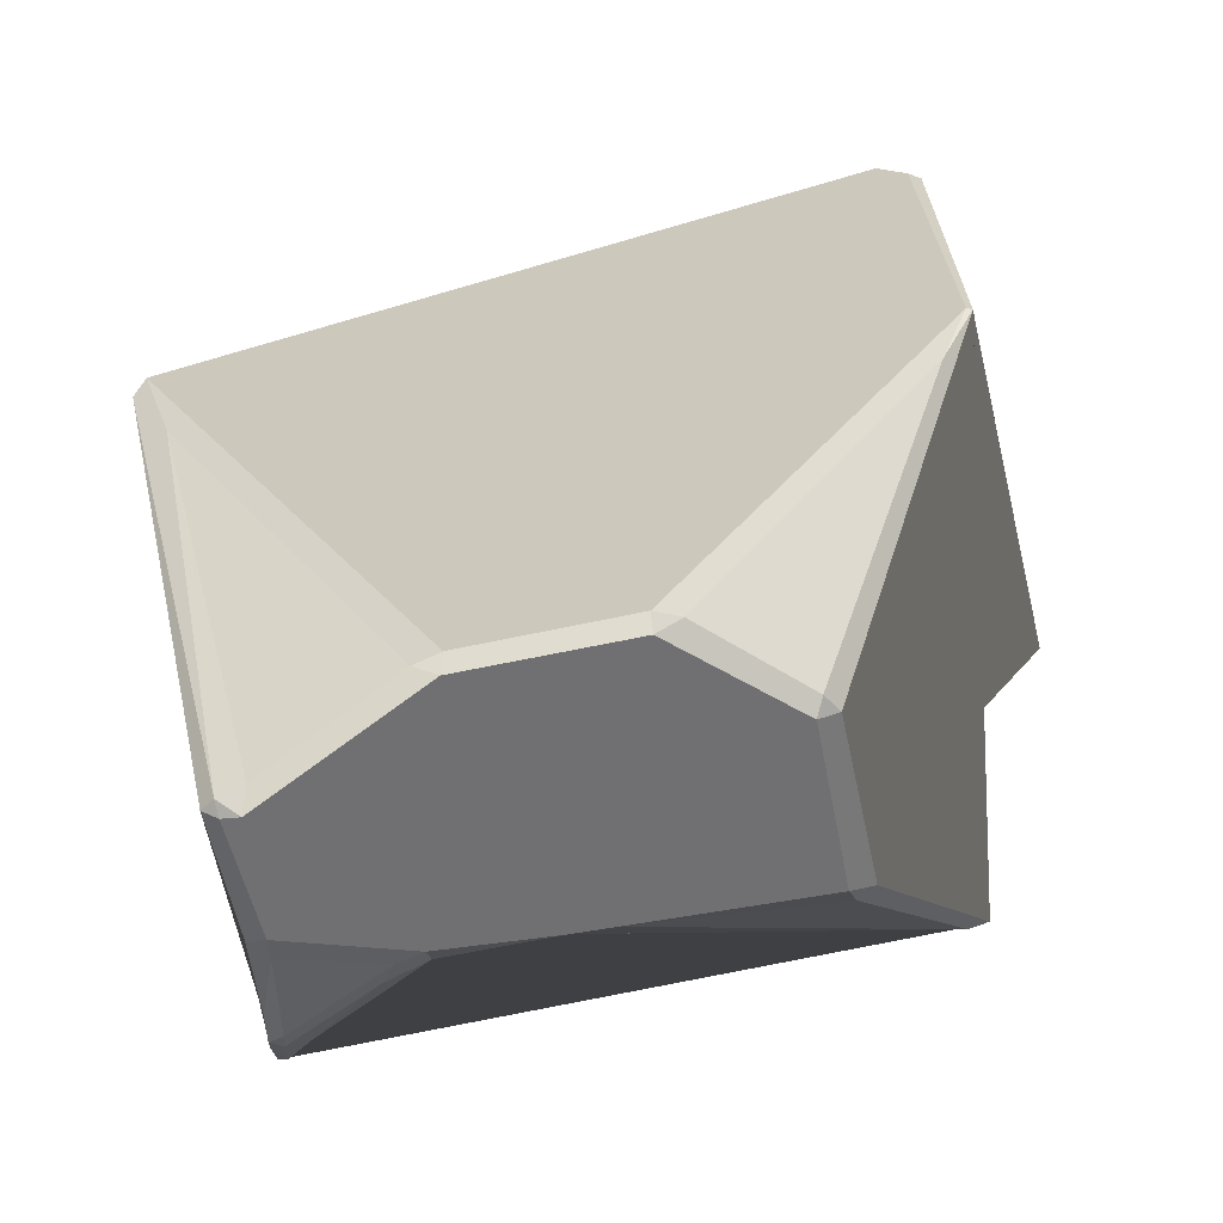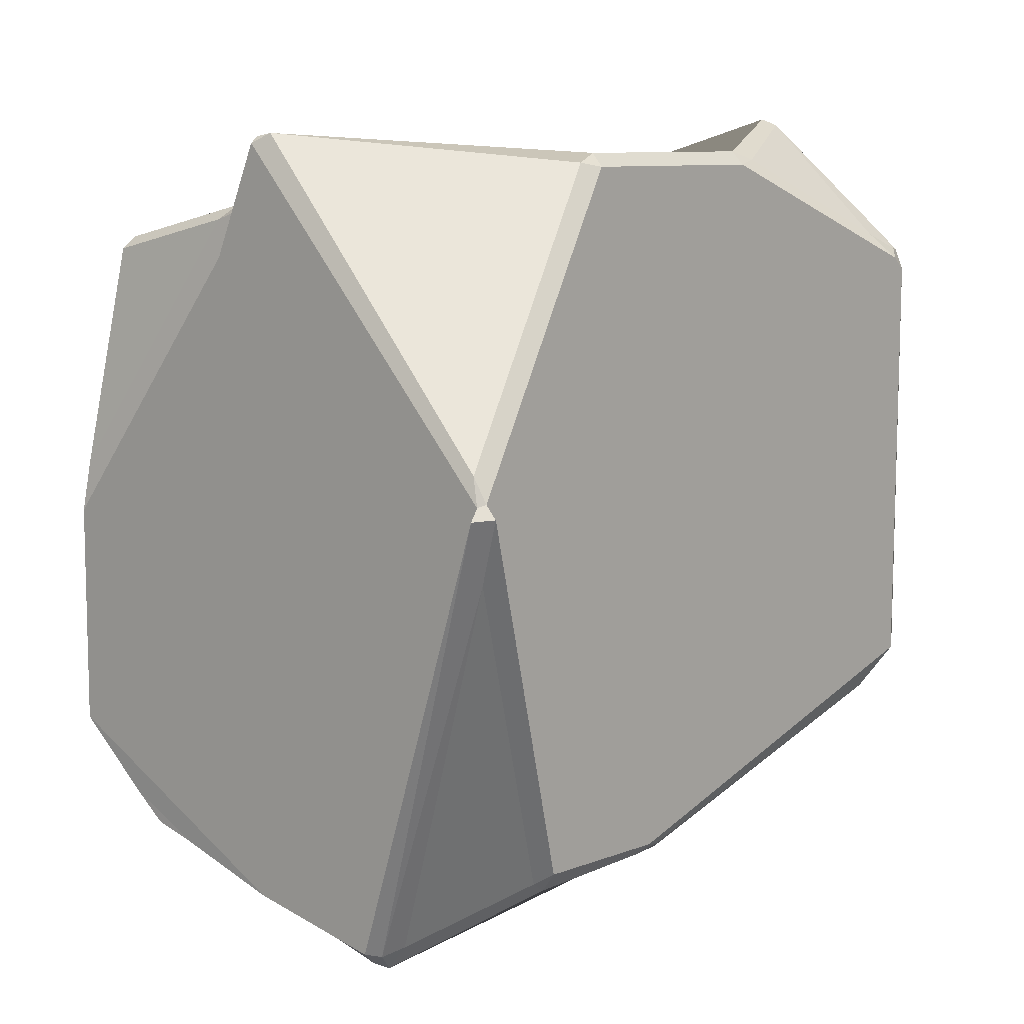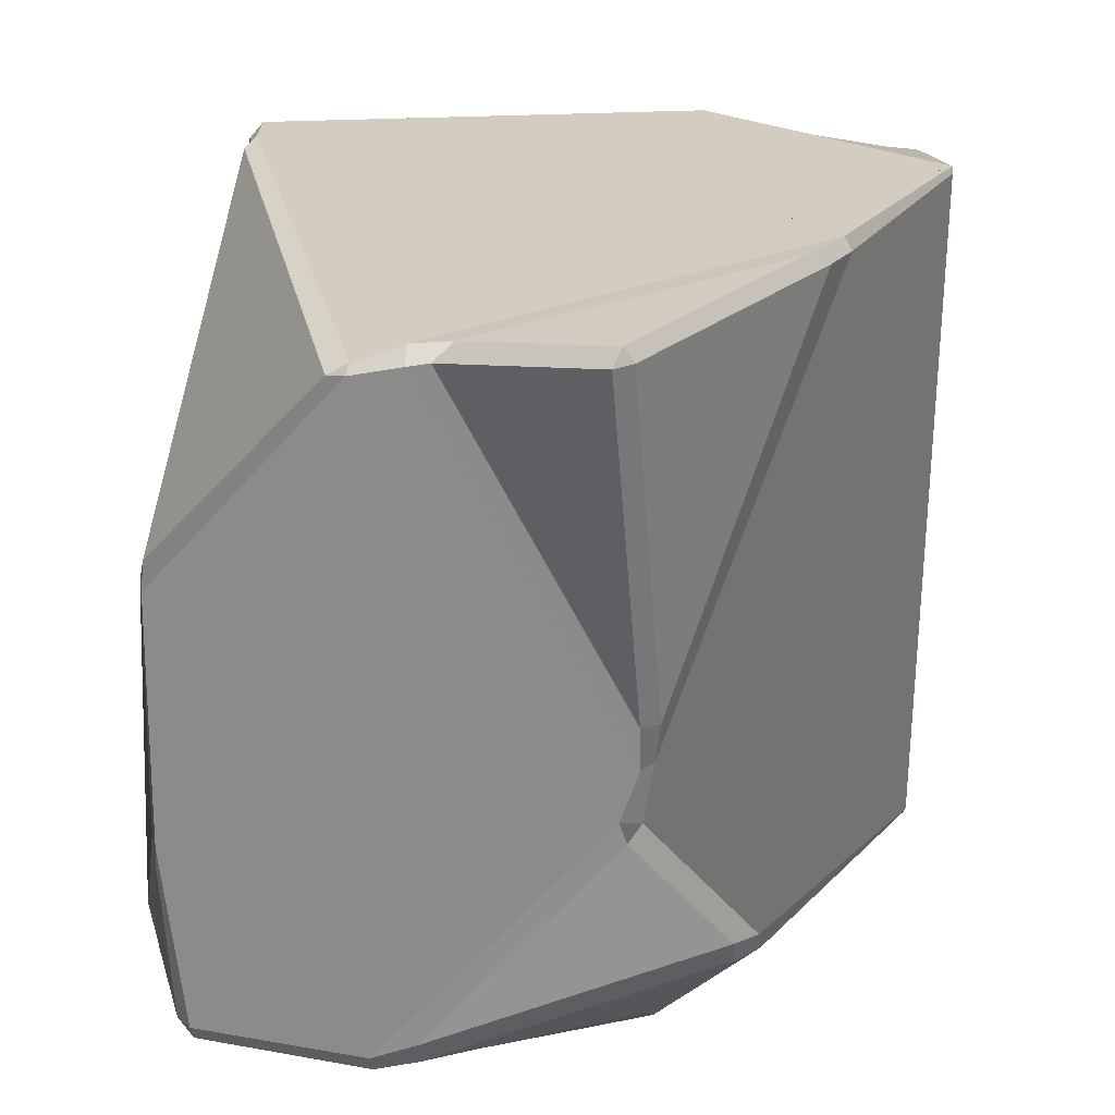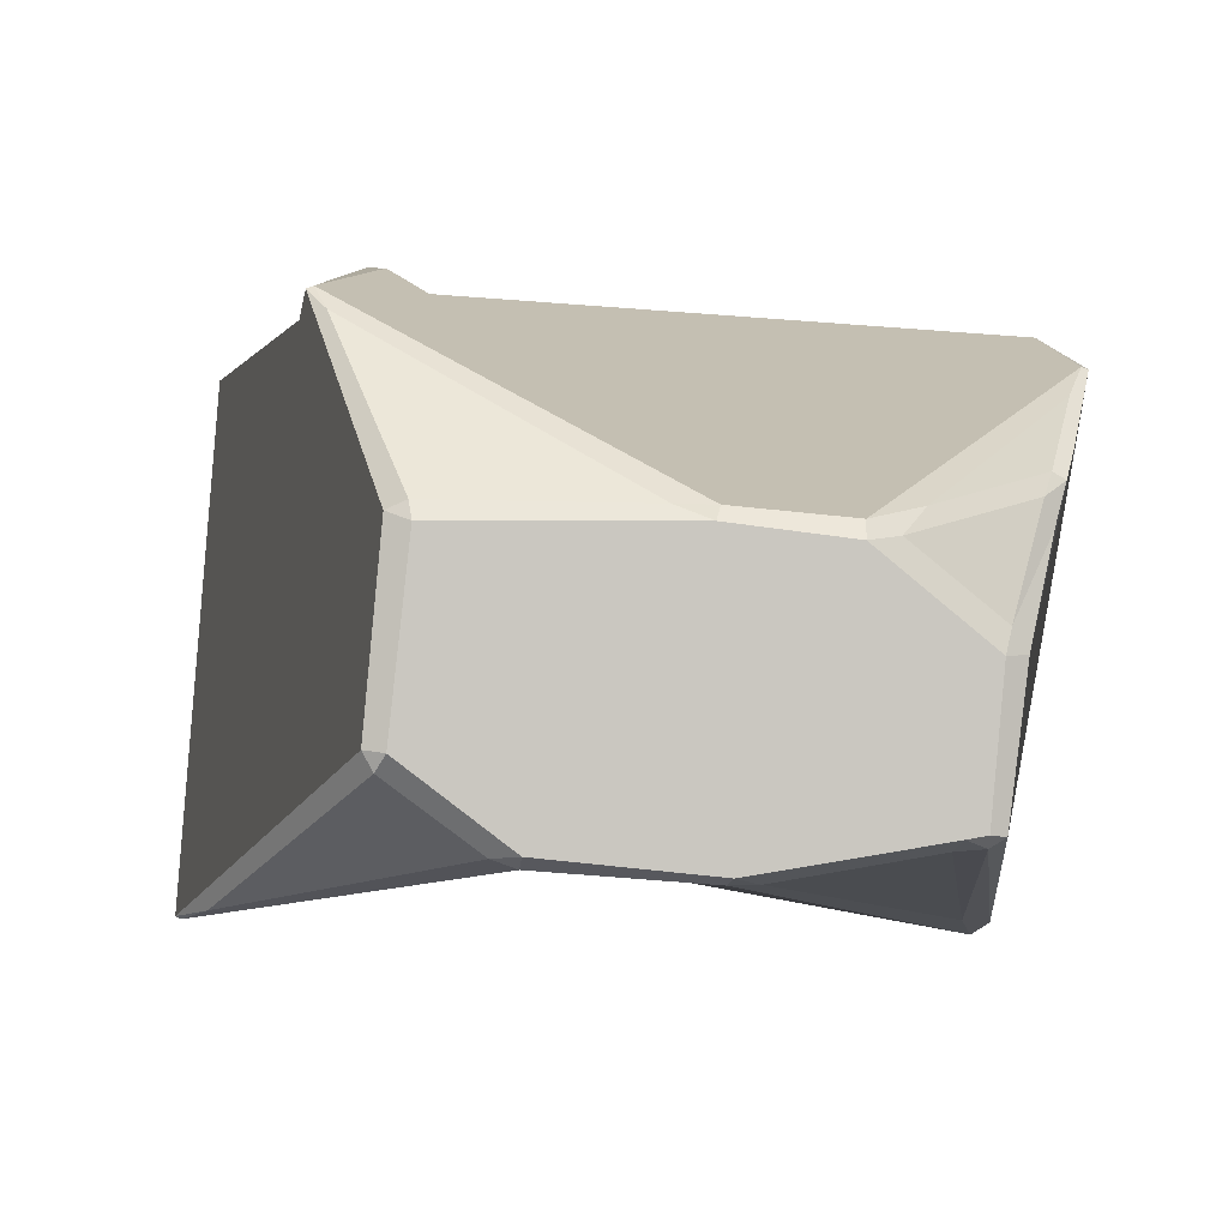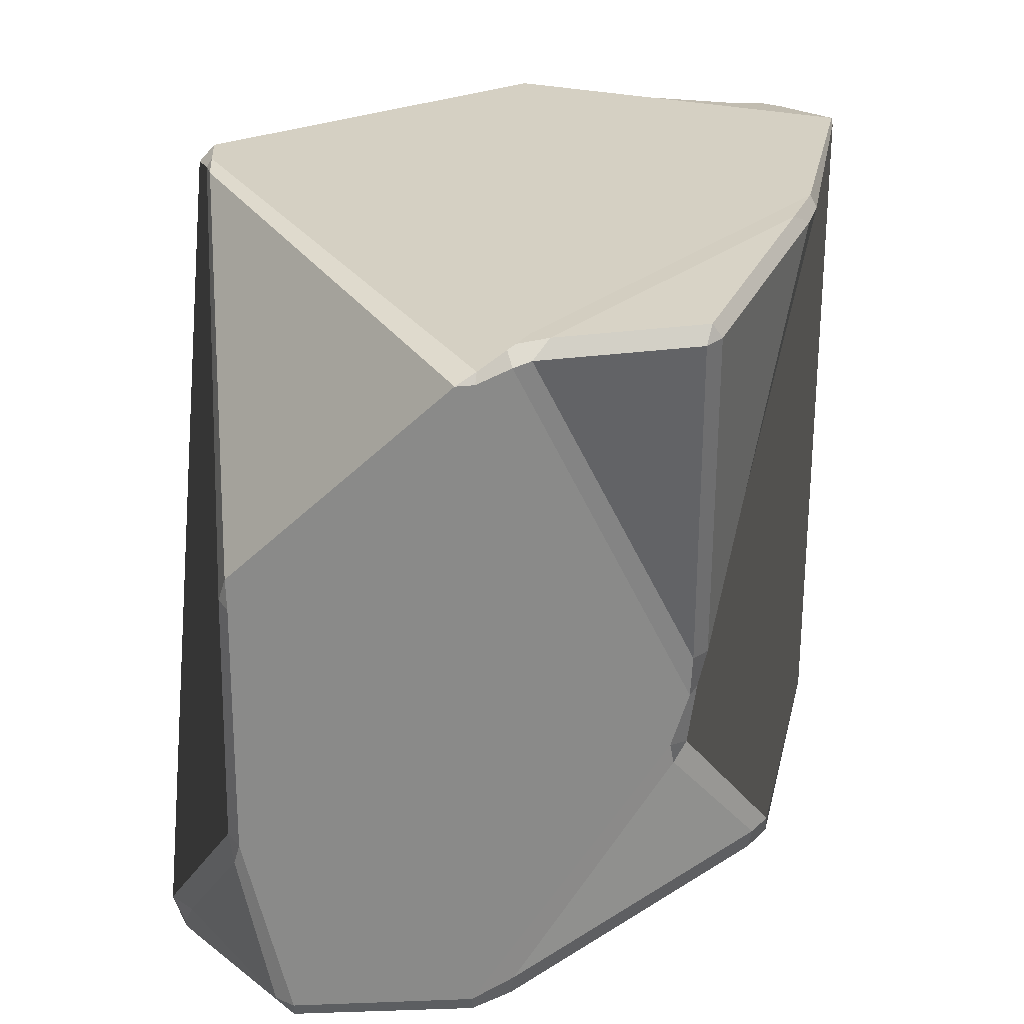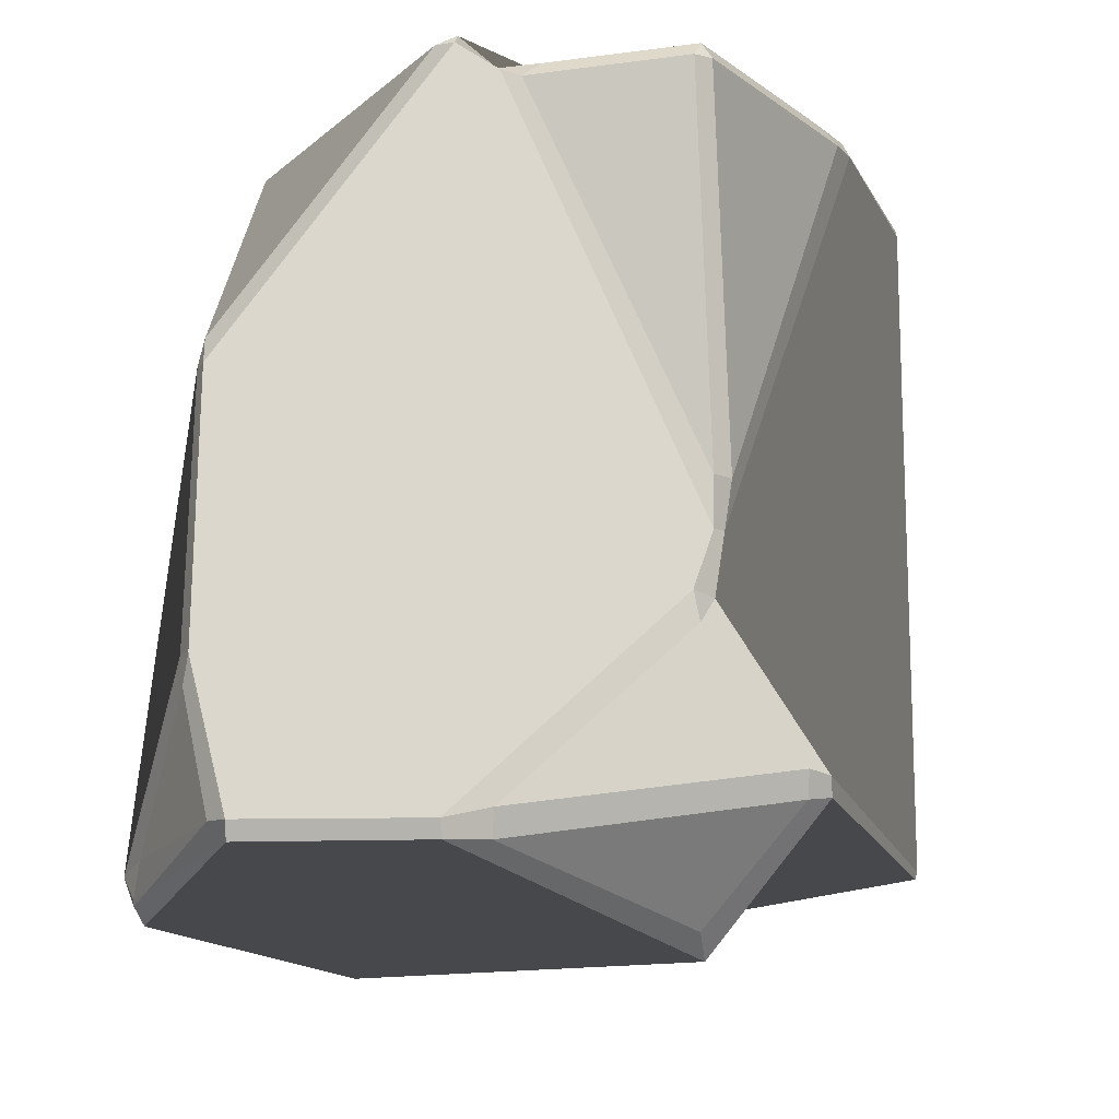
<metadata>
{"format":"obj","ext":"obj","renderer":"f3d","projection":"perspective","resolution":1024,"background":"white","views":[{"elev":-67.0,"azim":-78.3,"up":"+Z"},{"elev":7.8,"azim":-140.5,"up":"+Z"},{"elev":25.6,"azim":30.5,"up":"+Y"},{"elev":-79.3,"azim":84.3,"up":"+Z"},{"elev":27.9,"azim":11.5,"up":"+Y"},{"elev":-15.3,"azim":19.5,"up":"+Y"}]}
</metadata>
<code>
o Cube
v 0.3606 0.5787 -0.647
v 0.3862 0.6166 -0.6143
v 0.3982 0.5905 -0.6174
v 0.4566 0.6097 0.592
v 0.4391 0.637 0.5991
v 0.4342 0.6067 0.6236
v 0.5533 0.6392 0.1078
v 0.56 0.643 0.04255
v 0.5475 0.6688 0.04767
v 0.5285 0.6643 0.1513
v 0.1515 0.5827 0.689
v 0.1763 0.6147 0.6599
v 0.106 0.6052 0.6853
v 0.1252 0.5831 0.7246
v 0.4162 -0.08383 0.4844
v 0.4108 -0.1734 0.4701
v 0.4203 -0.17 0.4382
v 0.4386 -0.0846 0.452
v 0.1311 -0.6657 0.7431
v 0.06208 -0.6871 0.7945
v 0.06015 -0.7188 0.782
v 0.1225 -0.714 0.7273
v 0.5288 -0.5579 0.3354
v 0.521 -0.6059 0.3188
v 0.5497 -0.5962 0.2686
v 0.5515 -0.561 0.2803
v 0.3796 -0.2776 0.4869
v 0.3842 -0.3293 0.4652
v 0.4058 -0.2873 0.4518
v 0.322 -0.8101 0.2799
v 0.3128 -0.8523 0.2251
v 0.29 0.07197 -0.5999
v 0.2854 -0.007374 -0.6109
v 0.2689 0.06565 -0.6396
v 0.235 -0.4114 -0.7257
v 0.2656 -0.4208 -0.7062
v 0.2441 -0.4585 -0.7068
v 0.555 -0.6299 -0.3588
v 0.5491 -0.6423 -0.3648
v 0.5241 -0.5994 -0.4202
v 0.3119 0.6018 -0.6474
v 0.1635 0.5394 -0.735
v 0.1179 0.5333 -0.7502
v 0.1208 0.5728 -0.7352
v 0.5476 0.6669 -0.4005
v 0.5505 0.6544 -0.398
v 0.5083 0.6279 -0.4745
v 0.4334 0.6326 -0.553
v 0.2599 0.3083 -0.6268
v 0.2729 0.3648 -0.6261
v 0.3212 0.4027 -0.599
v 0.2905 0.3065 -0.6016
v -0.1568 0.4899 -0.8532
v -0.1909 0.4798 -0.8048
v -0.1783 0.5341 -0.8136
v -0.1584 0.5634 -0.8051
v -0.1512 0.5307 -0.8325
v -0.1783 0.5341 -0.8136
v -0.5707 0.7138 0.1256
v -0.1783 0.5341 -0.8136
v -0.5342 0.6388 -0.004079
v -0.6003 0.68 0.1288
v -0.2841 0.1496 -0.7466
v -0.3079 0.1415 -0.7089
v -0.298 0.1965 -0.7191
v -0.3965 0.1044 0.764
v -0.3715 0.1015 0.792
v -0.38 0.1516 0.7719
v 0.08335 0.611 0.8091
v 0.05076 0.5904 0.8286
v 0.08339 0.5934 0.8228
v -0.5689 0.695 0.1495
v -0.5781 0.6798 0.1547
v -0.5551 0.6882 0.2057
v -0.5675 -0.7951 0.5512
v -0.5695 -0.7662 0.588
v -0.5843 -0.7706 0.543
v -0.5997 -0.713 0.5699
v -0.5695 -0.7555 0.5898
v -0.5421 -0.6961 0.6233
v -0.4029 -0.3906 0.7743
v -0.3905 -0.4462 0.7858
v -0.3734 -0.3947 0.8031
v -0.2639 -0.718 0.8662
v -0.2588 -0.6852 0.8817
v -0.2969 -0.6841 0.868
v -0.5229 -0.7532 0.6363
v -0.5688 -0.7876 -0.3287
v -0.5735 -0.7772 -0.3279
v -0.5252 -0.7214 -0.4154
v -0.3129 -0.1923 -0.7161
v -0.2833 -0.1902 -0.7428
v -0.2962 -0.2427 -0.7279
v -0.1204 -0.455 -0.7993
v -0.1558 -0.4319 -0.8015
v -0.1196 -0.4146 -0.8096
f 47 51 3
f 96 92 63 53 57 43 49 34 35
f 93 95 90
f 11 15 6
f 10 12 5
f 45 44 56 59 72 69 13 9
f 88 94 37 39 25 31 21 84 75
f 19 23 28
f 58 55 60
f 20 27 16 14 71 67 83 85
f 18 7 4
f 2 41 48
f 38 32 52 46 8 17 29 26
f 61 54 65
f 78 81 66 73 62 64 91 89 77
f 76 87 79
f 86 82 80
f 68 70 74
f 33 40 36
f 24 22 30
f 1 2 3
f 4 5 6
f 7 8 9 10
f 11 12 13 14
f 15 16 17 18
f 19 20 21 22
f 23 24 25 26
f 27 28 29
f 32 33 34
f 35 36 37
f 38 39 40
f 41 42 43 44
f 45 46 47 48
f 49 50 51 52
f 53 54 55
f 56 57 58
f 59 60 61 62
f 63 64 65
f 66 67 68
f 69 70 71
f 72 73 74
f 75 76 77
f 78 79 80
f 81 82 83
f 84 85 86 87
f 88 89 90
f 91 92 93
f 94 95 96
f 10 5 4 7
f 22 24 23 19
f 41 2 1 42
f 45 9 8 46
f 5 12 11 6
f 6 15 18 4
f 9 13 12 10
f 17 8 7 18
f 14 16 15 11
f 84 21 20 85
f 16 27 29 17
f 21 31 30 22
f 31 25 24 30
f 26 29 28 23
f 27 20 19 28
f 52 32 34 49
f 25 39 38 26
f 33 36 35 34
f 36 40 39 37
f 40 33 32 38
f 56 44 43 57
f 2 48 47 3
f 3 51 50 1
f 46 52 51 47
f 49 43 42 50
f 44 45 48 41
f 55 58 57 53
f 72 59 62 73
f 54 61 60 55
f 53 63 65 54
f 64 62 61 65
f 59 56 58 60
f 83 67 66 81
f 13 69 71 14
f 67 71 70 68
f 73 66 68 74
f 69 72 74 70
f 88 75 77 89
f 76 79 78 77
f 79 87 86 80
f 82 86 85 83
f 80 82 81 78
f 87 76 75 84
f 63 92 91 64
f 37 94 96 35
f 92 96 95 93
f 89 91 93 90
f 94 88 90 95
f 50 42 1

</code>
